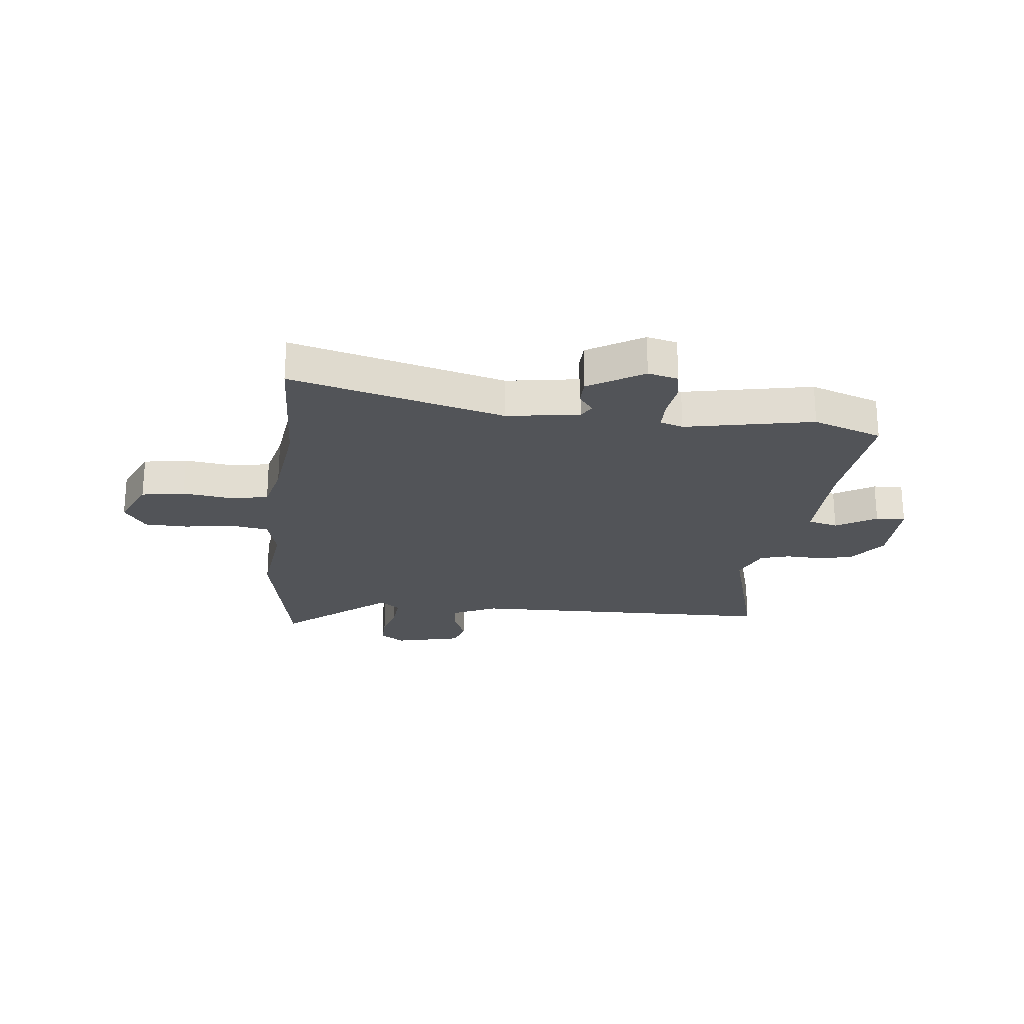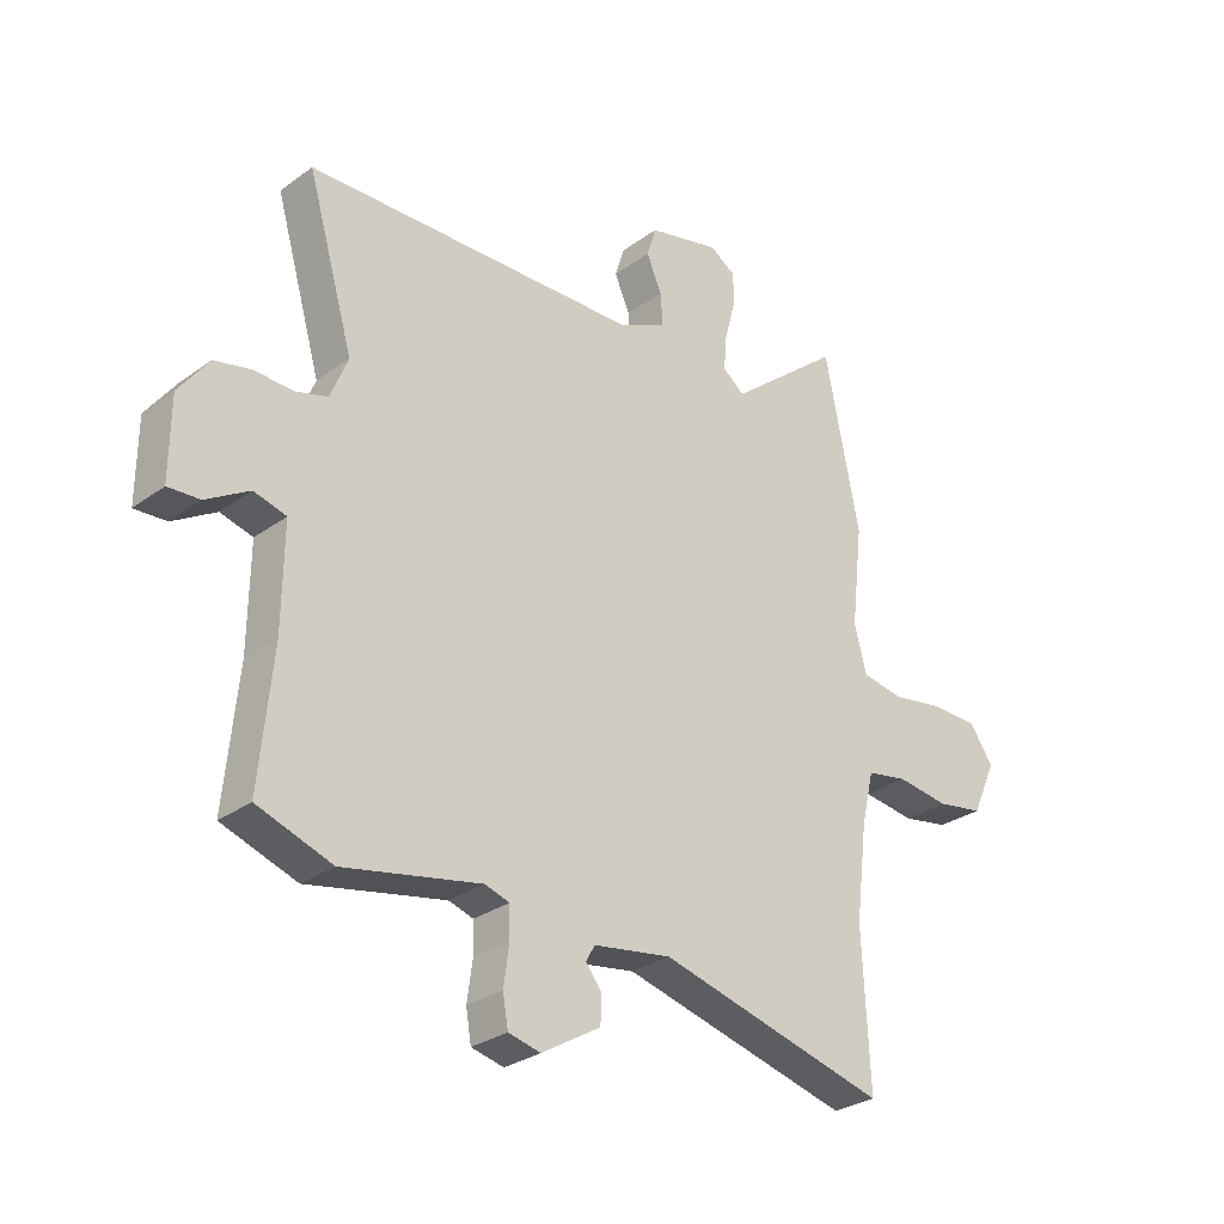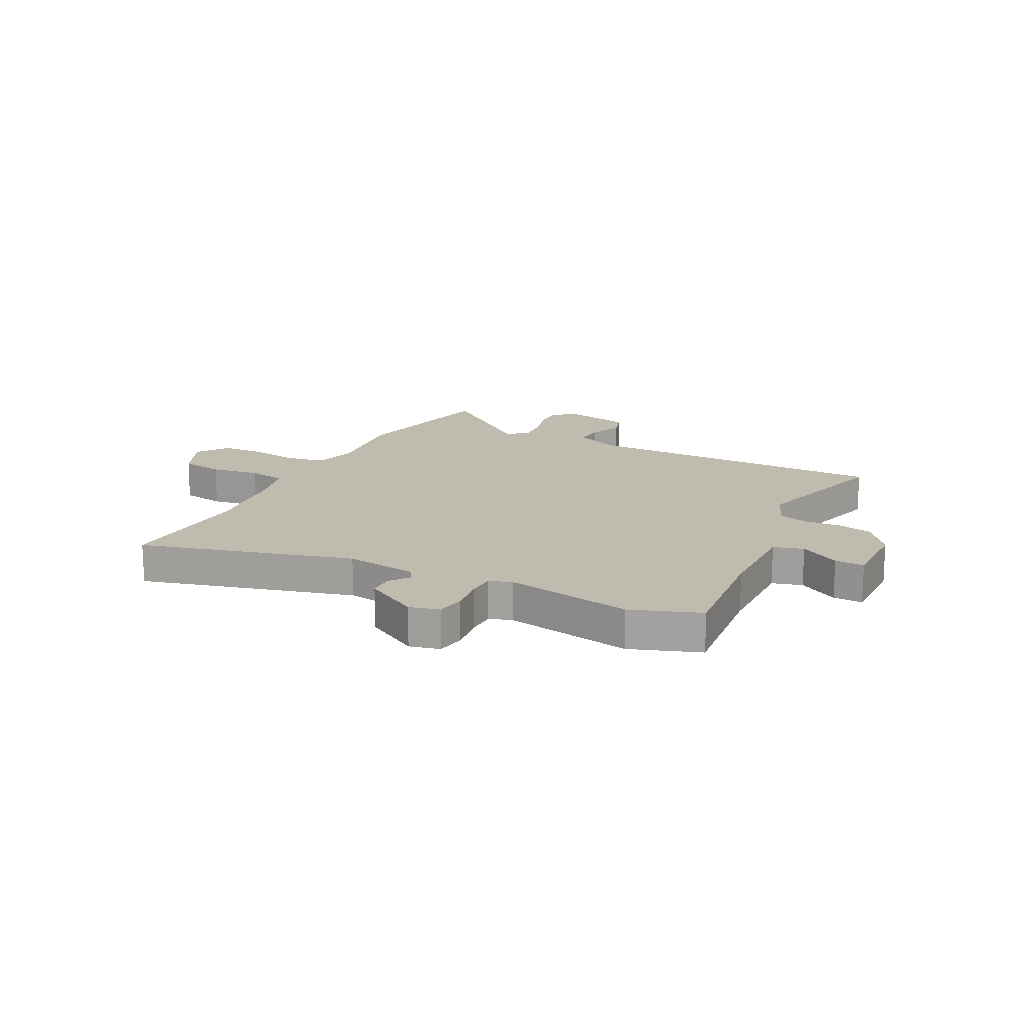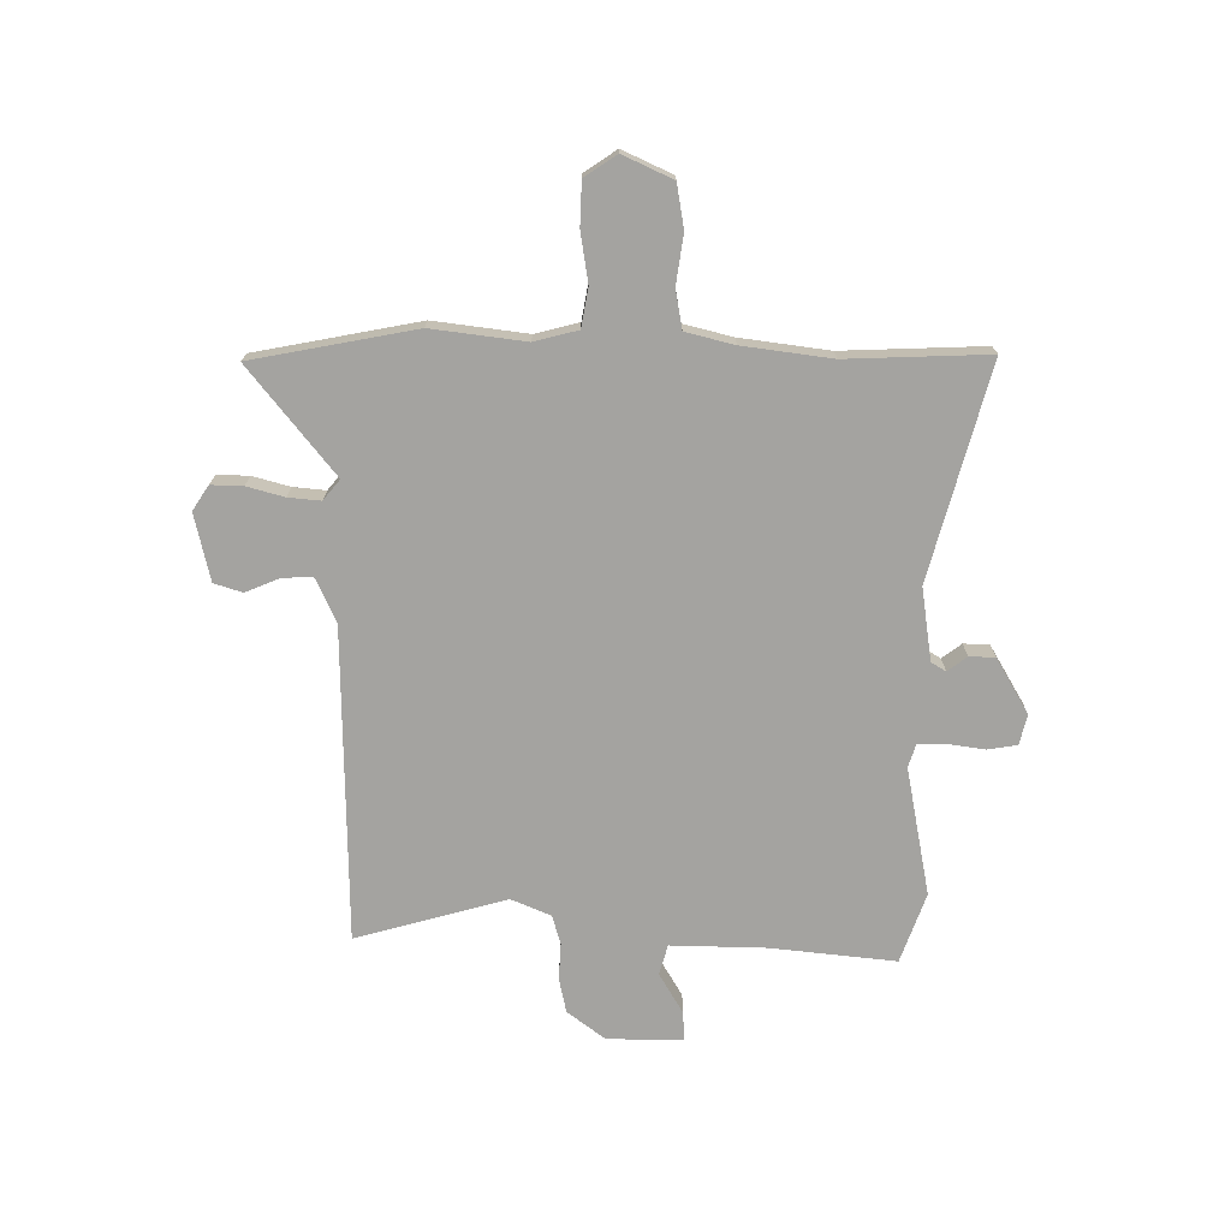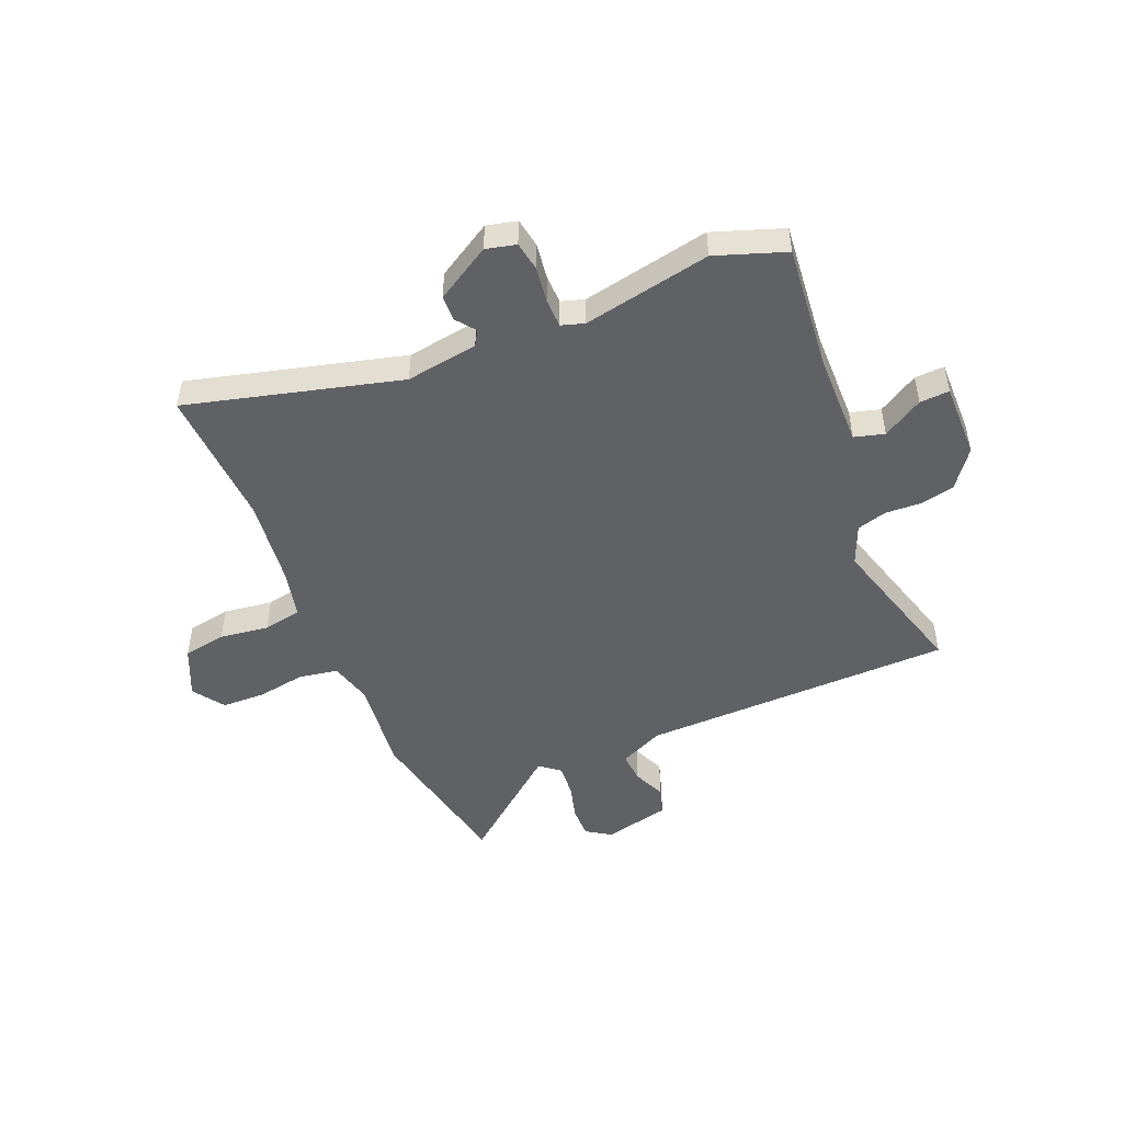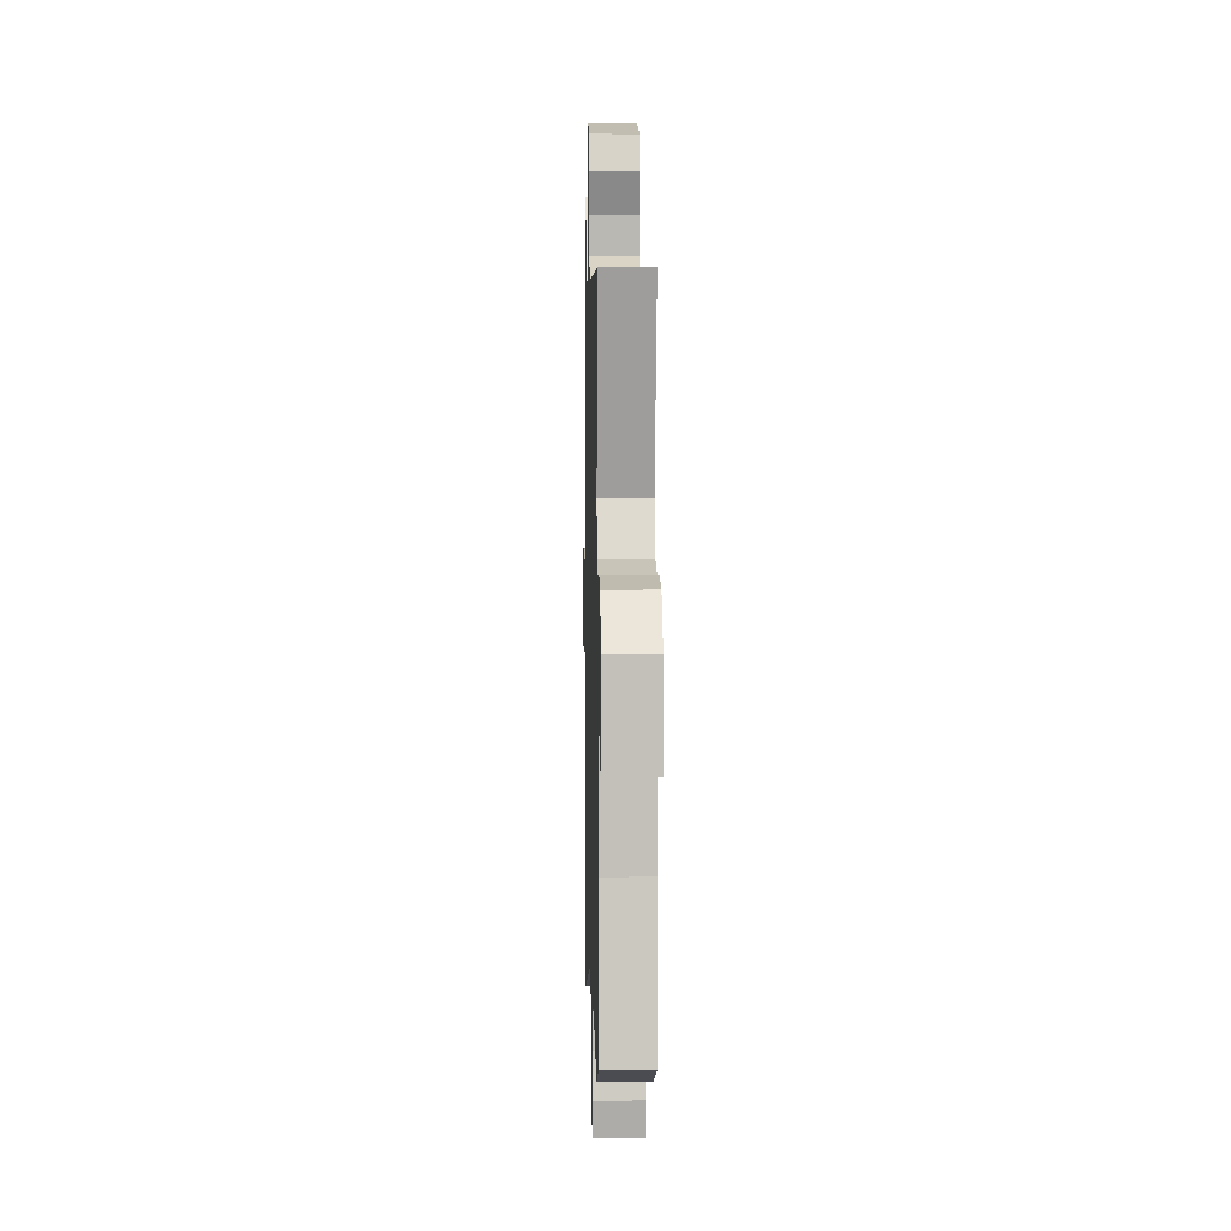
<metadata>
{"format":"obj","ext":"obj","renderer":"f3d","projection":"perspective","resolution":1024,"background":"white","views":[{"elev":-23.3,"azim":173.5,"up":"+Y"},{"elev":-29.1,"azim":-43.0,"up":"+Z"},{"elev":16.2,"azim":-153.5,"up":"+Y"},{"elev":-72.8,"azim":89.1,"up":"+Y"},{"elev":-48.6,"azim":-157.5,"up":"+Y"},{"elev":3.6,"azim":-91.4,"up":"+Z"}]}
</metadata>
<code>
v 0.492 0.07 -0.325
v 0.504 0.07 -0.583
v 0.114 0.07 -0.482
v -0.018 0.07 -0.503
v -0.034 0.07 -0.53
v -0.007 0.07 -0.565
v -0.008 0.07 -0.612
v -0.108 0.07 -0.672
v -0.163 0.07 -0.659
v -0.172 0.07 -0.606
v -0.163 0.07 -0.54
v -0.164 0.07 -0.487
v -0.206 0.07 -0.474
v -0.439 0.07 -0.521
v -0.566 0.07 -0.477
v -0.544 0.07 -0.25
v -0.542 0.07 -0.076
v -0.597 0.07 -0.061
v -0.67 0.07 -0.105
v -0.724 0.07 -0.108
v -0.723 0.07 0.03
v -0.672 0.07 0.099
v -0.609 0.07 0.113
v -0.543 0.07 0.11
v -0.489 0.07 0.126
v -0.459 0.07 0.199
v -0.538 0.07 0.472
v 0.034 0.07 0.486
v 0.115 0.07 0.524
v 0.111 0.07 0.58
v 0.085 0.07 0.64
v 0.101 0.07 0.692
v 0.223 0.07 0.721
v 0.268 0.07 0.692
v 0.267 0.07 0.634
v 0.249 0.07 0.566
v 0.244 0.07 0.507
v 0.281 0.07 0.477
v 0.473 0.07 0.634
v 0.532 0.07 0.338
v 0.512 0.07 0.167
v 0.533 0.07 0.088
v 0.604 0.07 0.076
v 0.694 0.07 0.091
v 0.773 0.07 0.089
v 0.813 0.07 0.031
v 0.772 0.07 -0.06
v 0.693 0.07 -0.074
v 0.603 0.07 -0.062
v 0.533 0.07 -0.075
v 0.512 0.07 -0.163
v 0.492 0 -0.325
v 0.504 0 -0.583
v 0.114 0 -0.482
v -0.018 0 -0.503
v -0.034 0 -0.53
v -0.007 0 -0.565
v -0.008 0 -0.612
v -0.108 0 -0.672
v -0.163 0 -0.659
v -0.172 0 -0.606
v -0.163 0 -0.54
v -0.164 0 -0.487
v -0.206 0 -0.474
v -0.439 0 -0.521
v -0.566 0 -0.477
v -0.544 0 -0.25
v -0.542 0 -0.076
v -0.597 0 -0.061
v -0.67 0 -0.105
v -0.724 0 -0.108
v -0.723 0 0.03
v -0.672 0 0.099
v -0.609 0 0.113
v -0.543 0 0.11
v -0.489 0 0.126
v -0.459 0 0.199
v -0.538 0 0.472
v 0.034 0 0.486
v 0.115 0 0.524
v 0.111 0 0.58
v 0.085 0 0.64
v 0.101 0 0.692
v 0.223 0 0.721
v 0.268 0 0.692
v 0.267 0 0.634
v 0.249 0 0.566
v 0.244 0 0.507
v 0.281 0 0.477
v 0.473 0 0.634
v 0.532 0 0.338
v 0.512 0 0.167
v 0.533 0 0.088
v 0.604 0 0.076
v 0.694 0 0.091
v 0.773 0 0.089
v 0.813 0 0.031
v 0.772 0 -0.06
v 0.693 0 -0.074
v 0.603 0 -0.062
v 0.533 0 -0.075
v 0.512 0 -0.163
f 46 47 48 49
f 46 49 50
f 43 44 45 46
f 42 43 46 50
f 41 42 50 51
f 38 39 40 41
f 37 38 41 51
f 33 34 35 36
f 33 36 37
f 30 31 32 33
f 29 30 33 37
f 28 29 37 51
f 26 27 28 51
f 21 22 23 24
f 21 24 25
f 18 19 20 21
f 17 18 21 25
f 16 17 25 26
f 13 14 15 16
f 12 13 16 26
f 8 9 10 11
f 8 11 12
f 5 6 7 8
f 5 8 12
f 4 5 12 26
f 1 2 3
f 4 26 51
f 1 3 4 51
f 100 99 98 97
f 101 100 97
f 97 96 95 94
f 101 97 94 93
f 102 101 93 92
f 92 91 90 89
f 102 92 89 88
f 87 86 85 84
f 88 87 84
f 84 83 82 81
f 88 84 81 80
f 102 88 80 79
f 102 79 78 77
f 75 74 73 72
f 76 75 72
f 72 71 70 69
f 76 72 69 68
f 77 76 68 67
f 67 66 65 64
f 77 67 64 63
f 62 61 60 59
f 63 62 59
f 59 58 57 56
f 63 59 56
f 77 63 56 55
f 54 53 52
f 102 77 55
f 102 55 54 52
f 1 52 53 2
f 2 53 54 3
f 3 54 55 4
f 4 55 56 5
f 5 56 57 6
f 6 57 58 7
f 7 58 59 8
f 8 59 60 9
f 9 60 61 10
f 10 61 62 11
f 11 62 63 12
f 12 63 64 13
f 13 64 65 14
f 14 65 66 15
f 15 66 67 16
f 16 67 68 17
f 17 68 69 18
f 18 69 70 19
f 19 70 71 20
f 20 71 72 21
f 21 72 73 22
f 22 73 74 23
f 23 74 75 24
f 24 75 76 25
f 25 76 77 26
f 26 77 78 27
f 27 78 79 28
f 28 79 80 29
f 29 80 81 30
f 30 81 82 31
f 31 82 83 32
f 32 83 84 33
f 33 84 85 34
f 34 85 86 35
f 35 86 87 36
f 36 87 88 37
f 37 88 89 38
f 38 89 90 39
f 39 90 91 40
f 40 91 92 41
f 41 92 93 42
f 42 93 94 43
f 43 94 95 44
f 44 95 96 45
f 45 96 97 46
f 46 97 98 47
f 47 98 99 48
f 48 99 100 49
f 49 100 101 50
f 50 101 102 51
f 51 102 52 1

</code>
